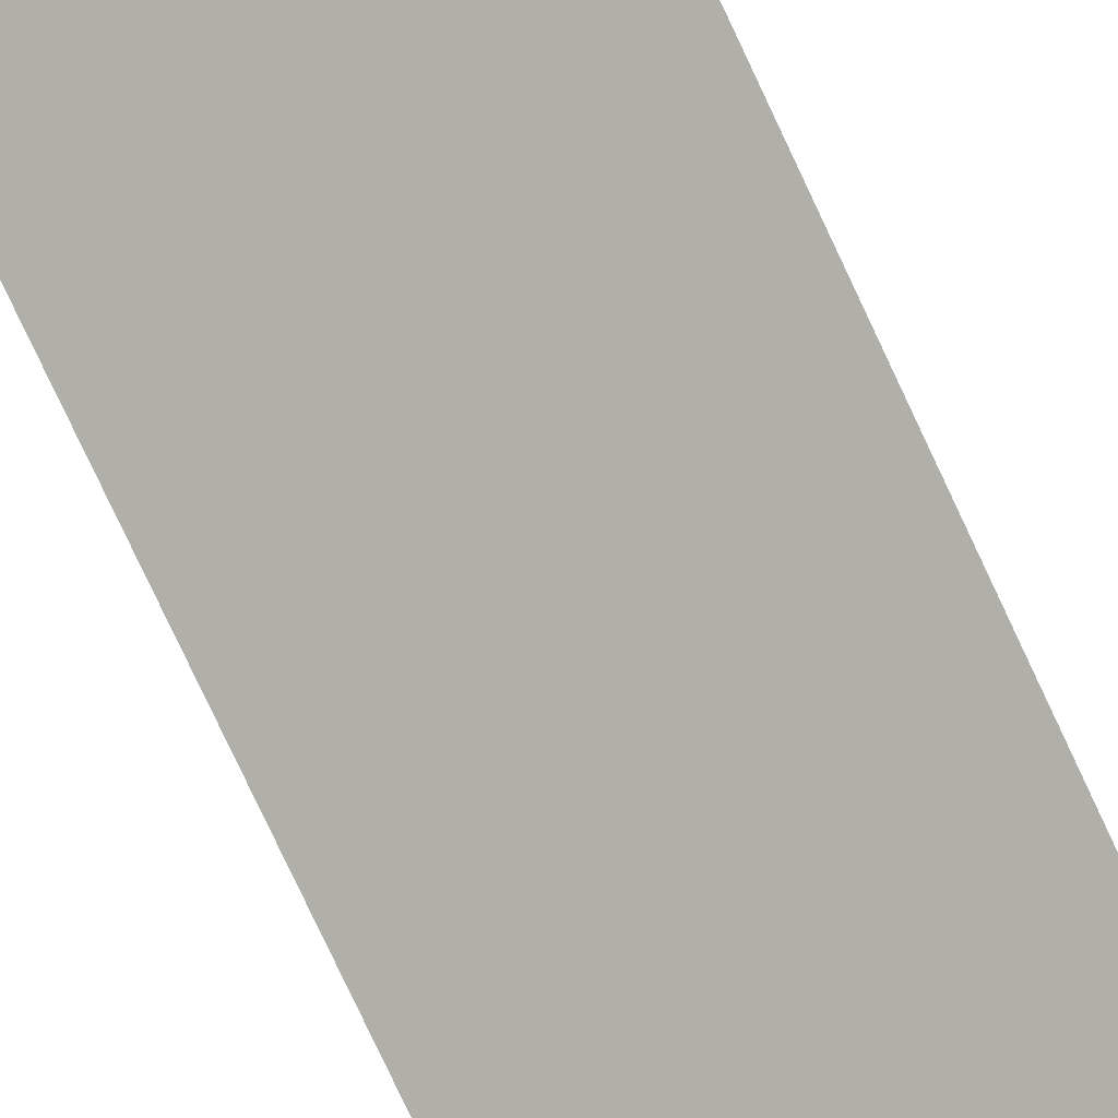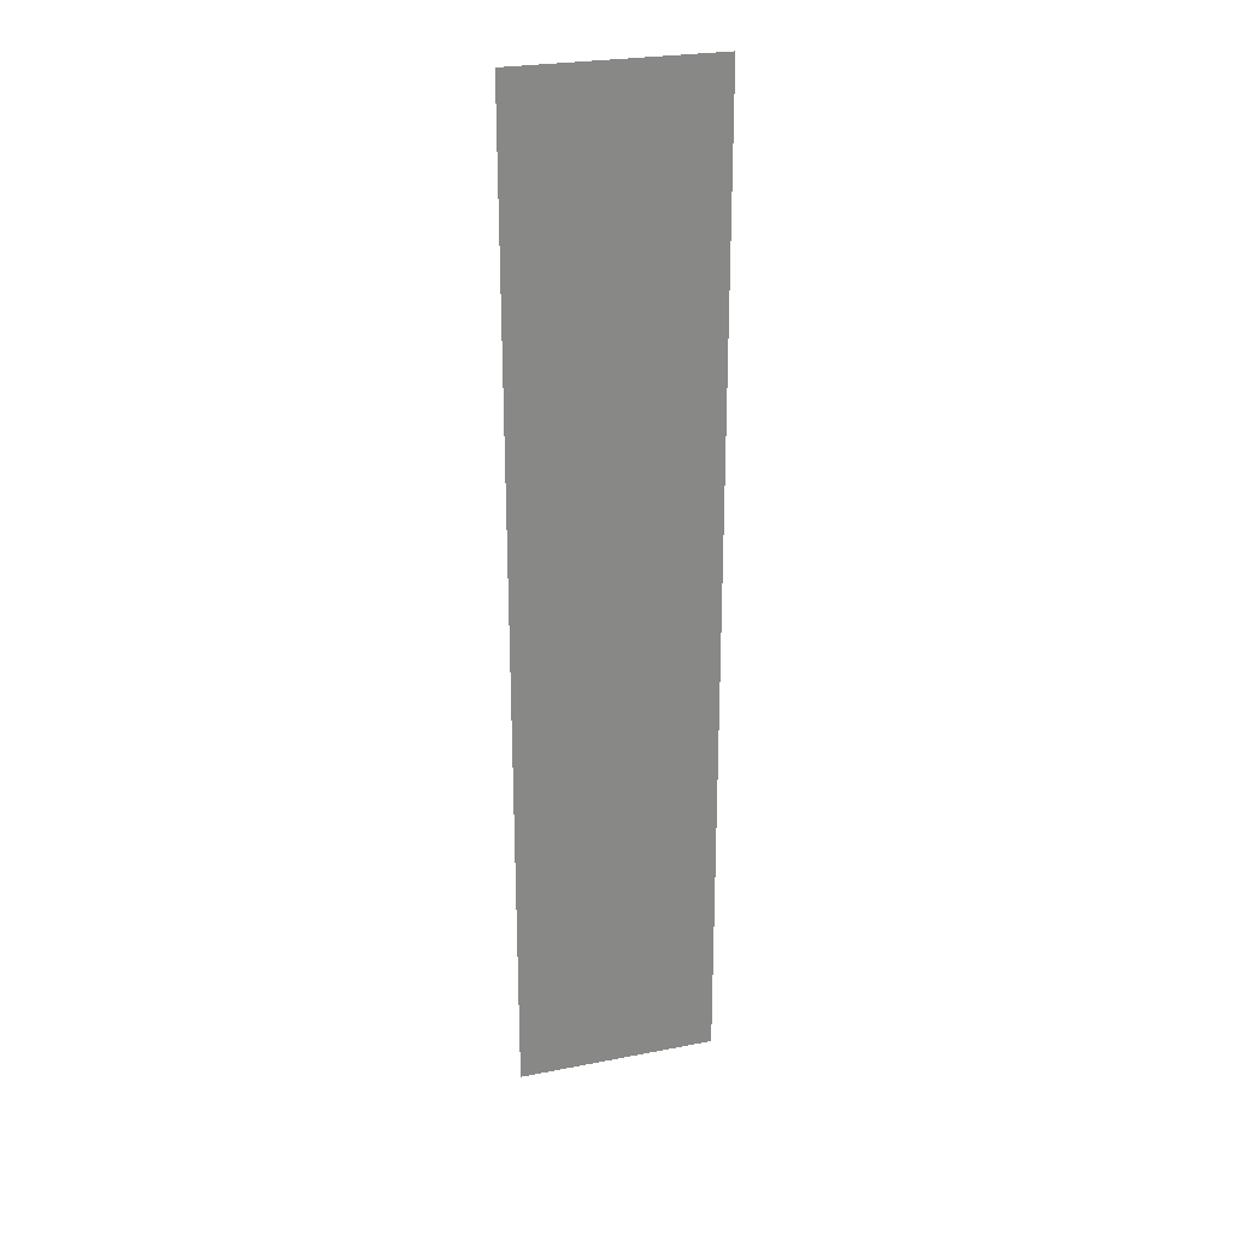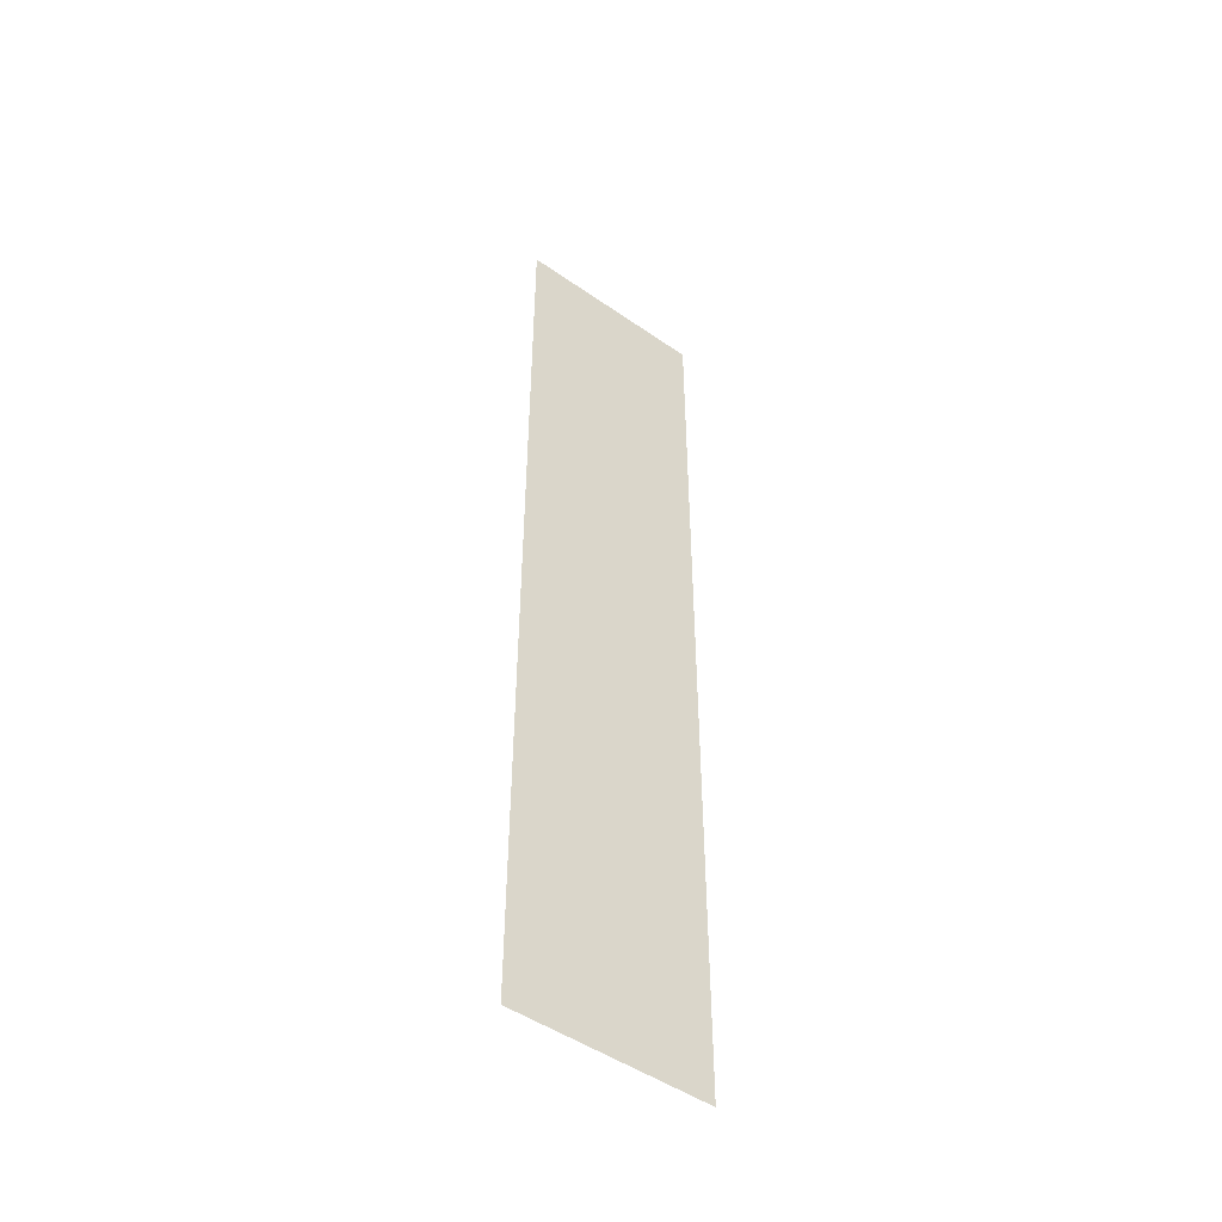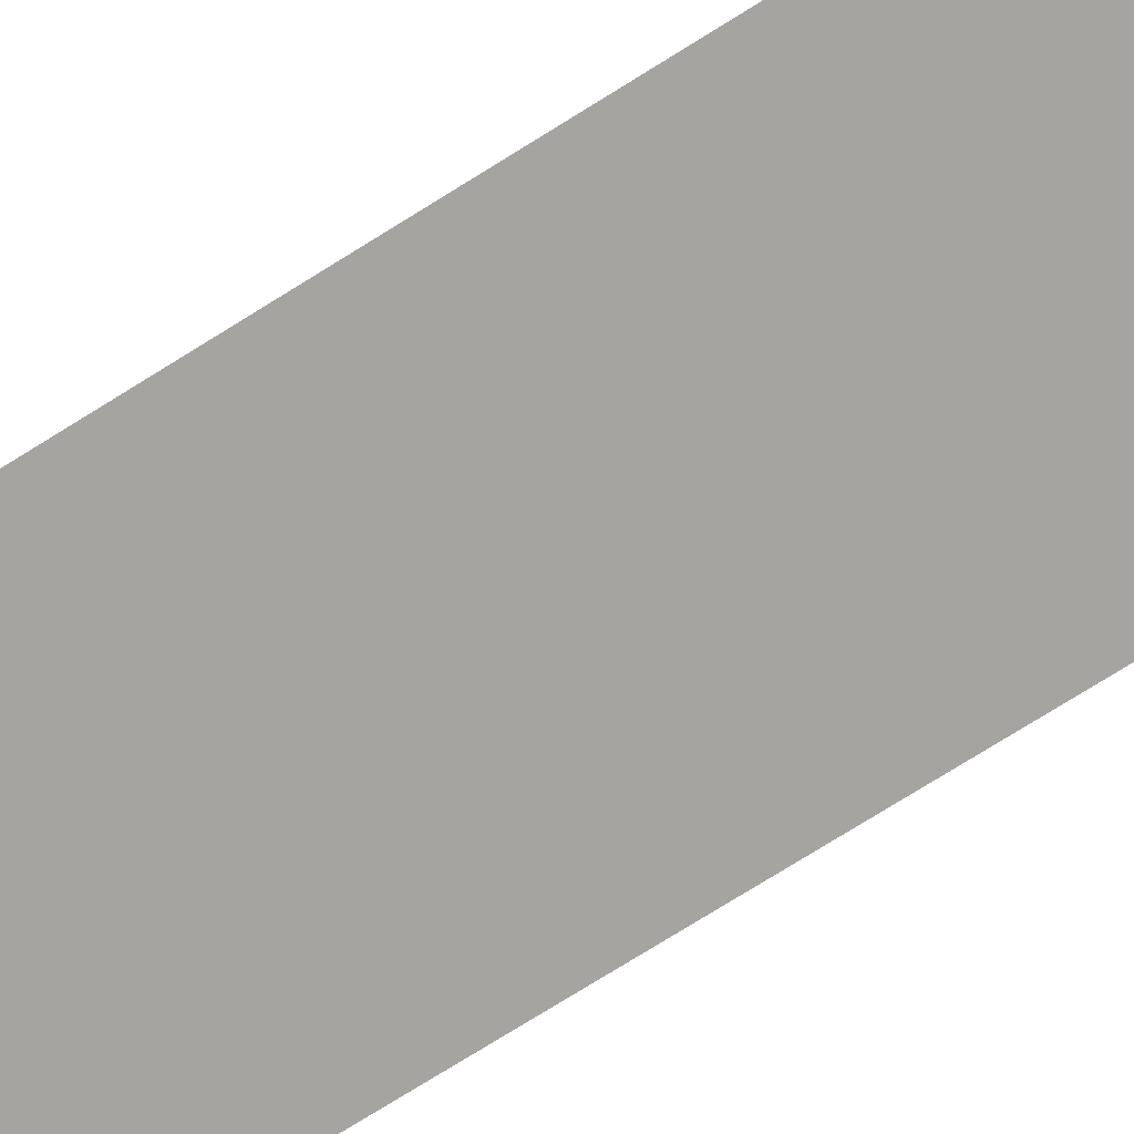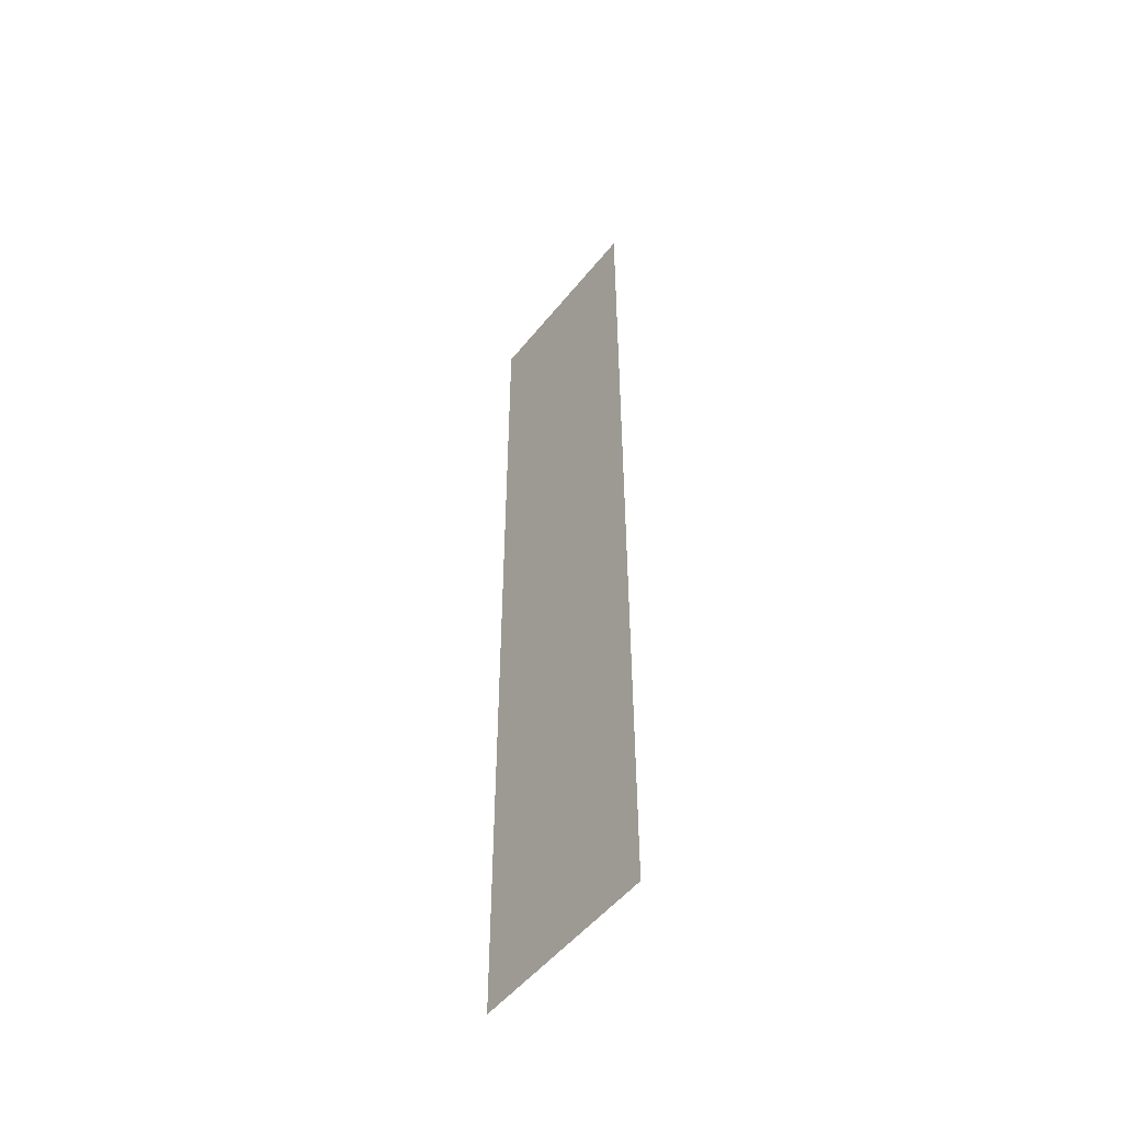
<metadata>
{"format":"obj","ext":"obj","renderer":"f3d","projection":"perspective","resolution":1024,"background":"white","views":[{"elev":-78.0,"azim":25.1,"up":"+Z"},{"elev":27.2,"azim":-16.5,"up":"+Y"},{"elev":-48.9,"azim":-37.7,"up":"+Y"},{"elev":-73.4,"azim":-57.8,"up":"+Z"},{"elev":-52.0,"azim":52.5,"up":"+Y"}]}
</metadata>
<code>
v -15 -4 0
v -16 -4 0
v -16 -3 0
v -15 -3 0
v -15 -5 0
v -16 -5 0
v -16 -4 0
v -15 -4 0
v -15 -6 0
v -16 -6 0
v -16 -5 0
v -15 -5 0
v -15 -7 0
v -16 -7 0
v -16 -6 0
v -15 -6 0
v -15 -8 0
v -16 -8 0
v -16 -7 0
v -15 -7 0
g escenaNorte_2_mesh_0191
f 1 2 3 4
f 5 6 7 8
f 9 10 11 12
f 13 14 15 16
f 17 18 19 20

</code>
